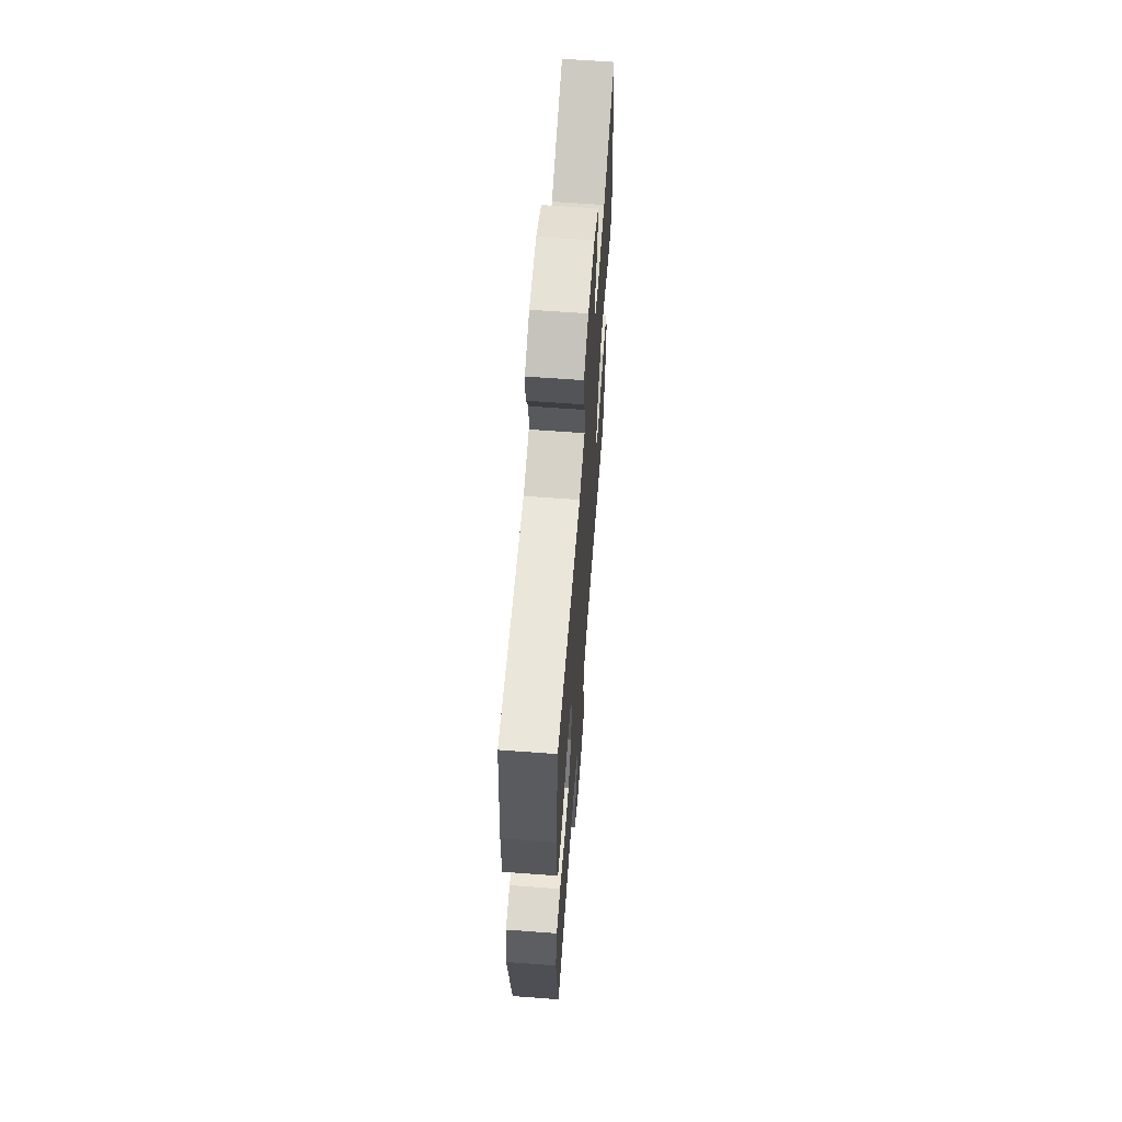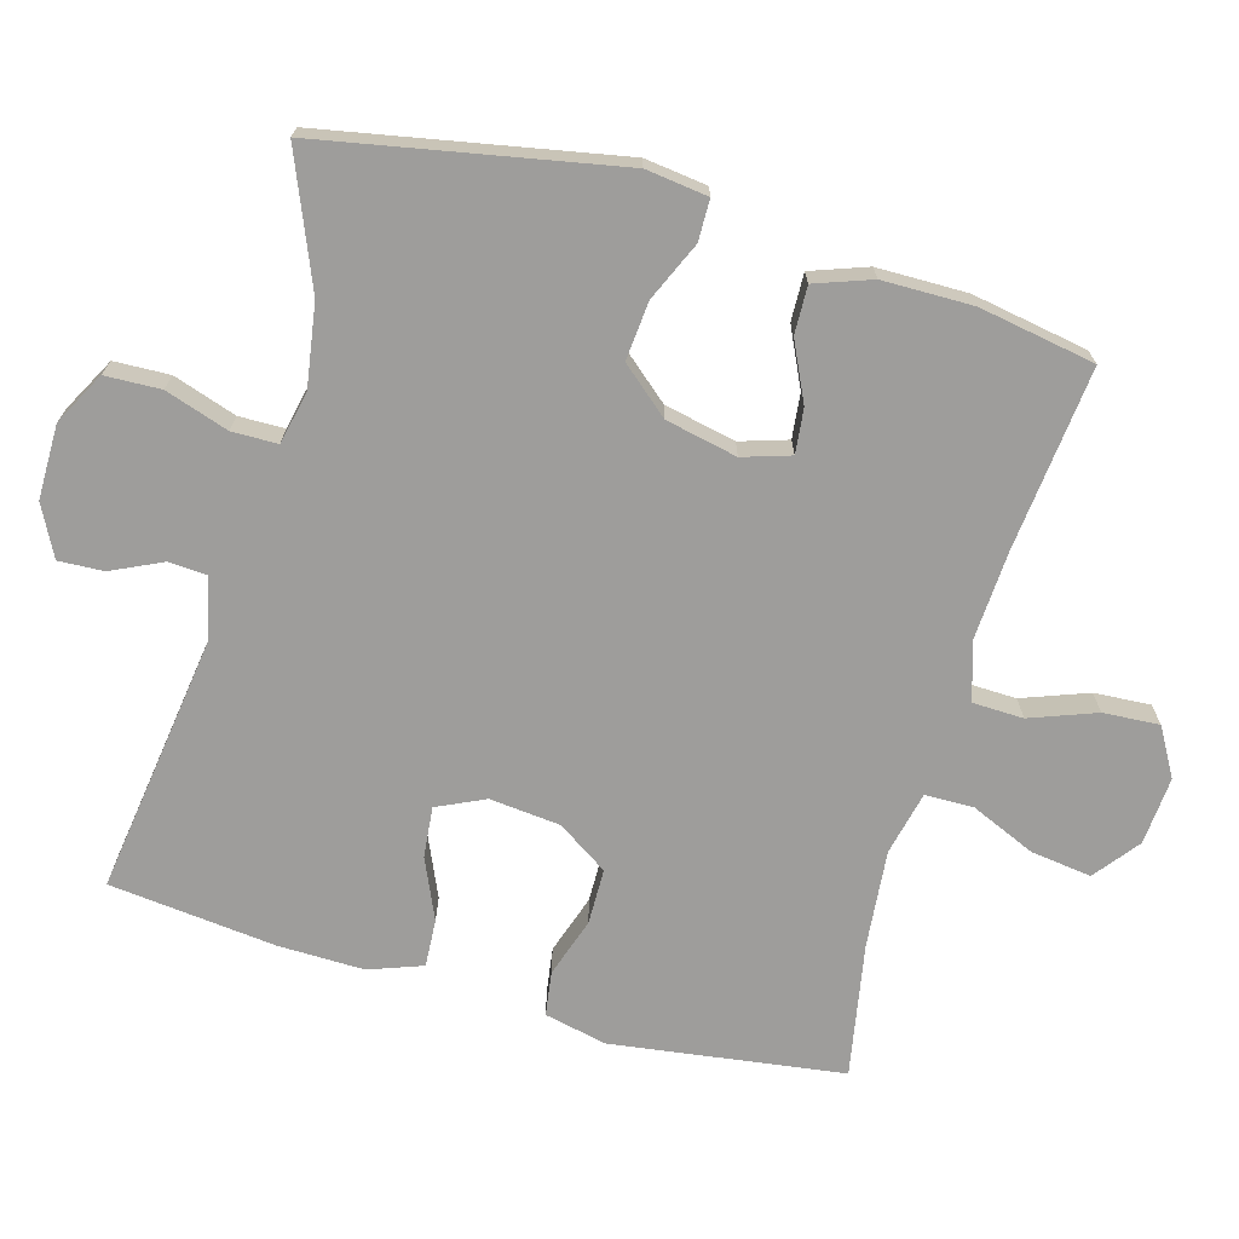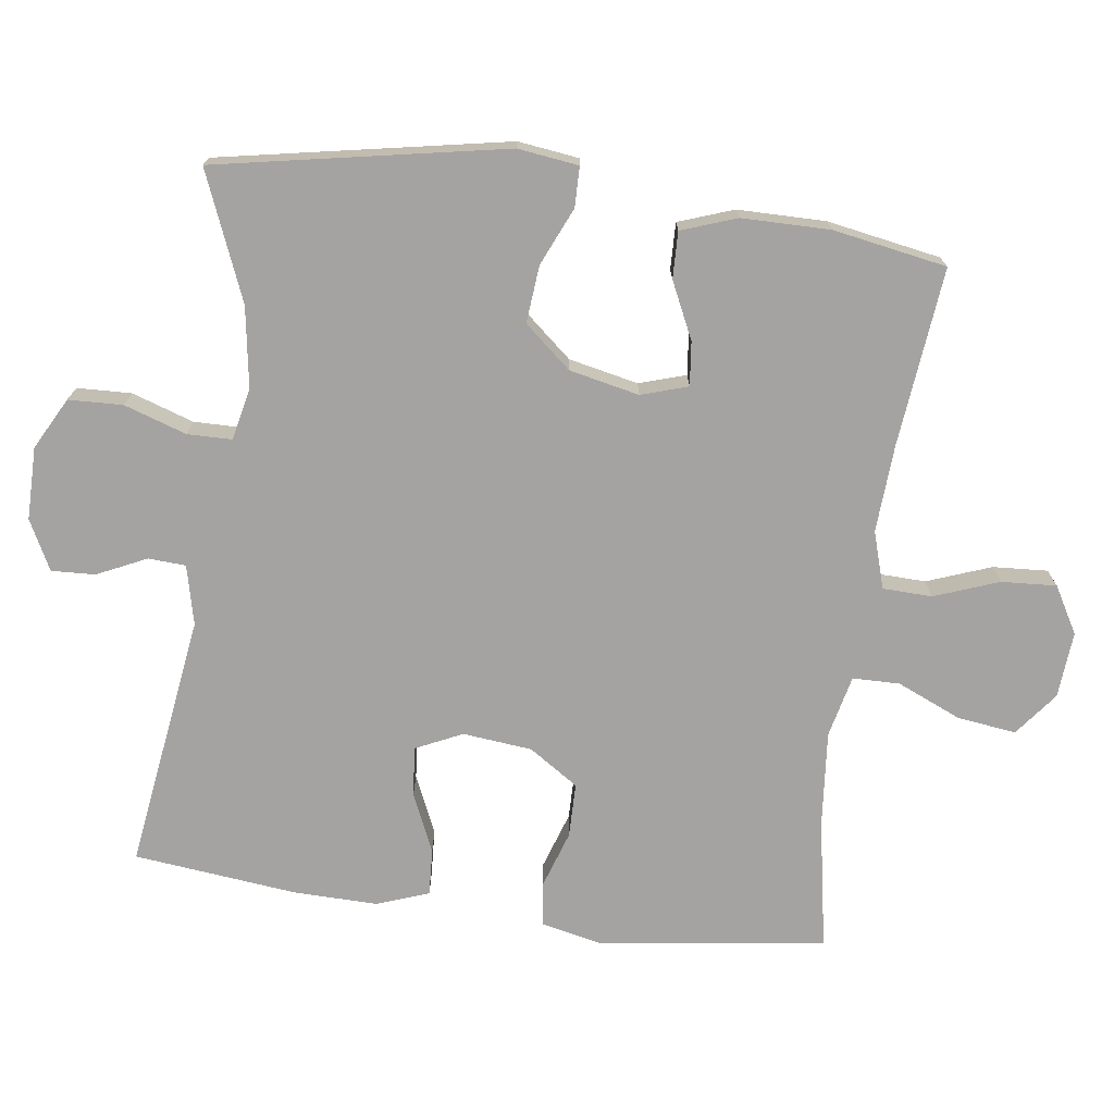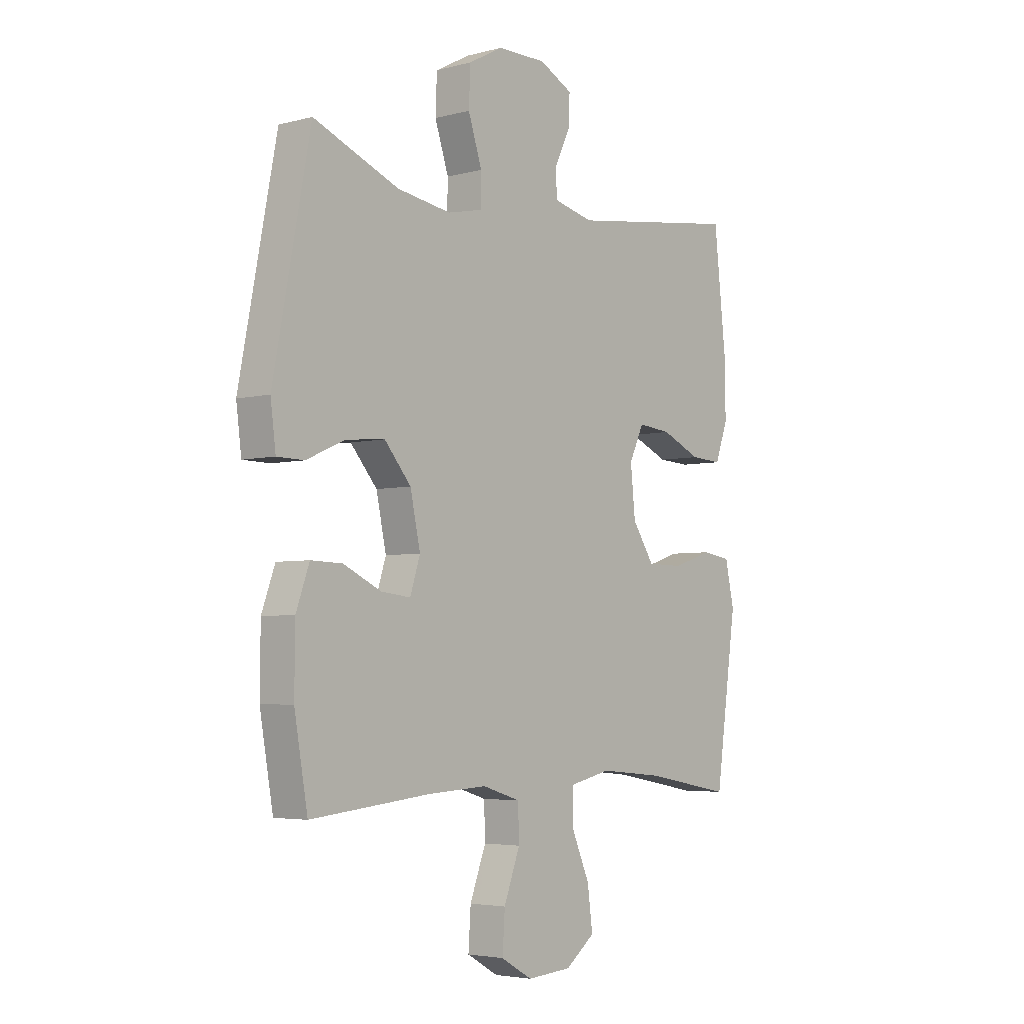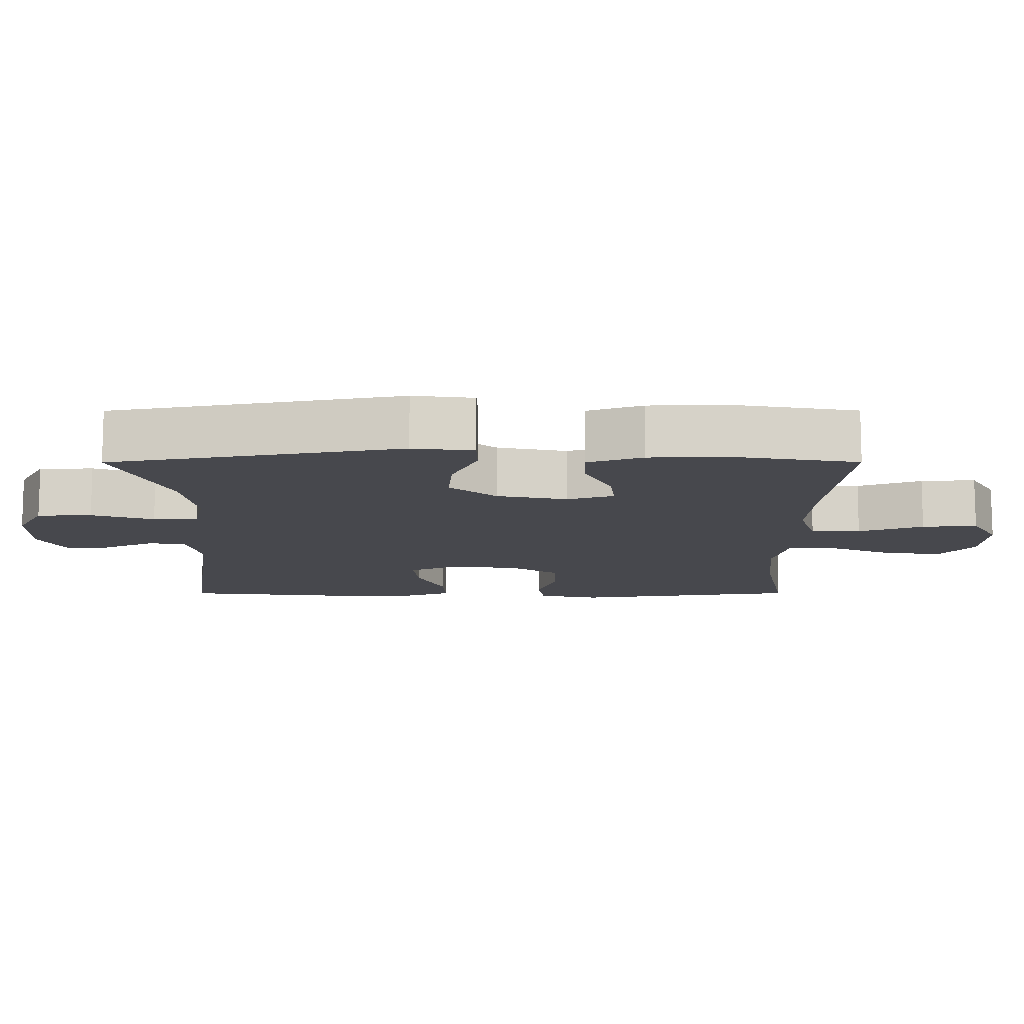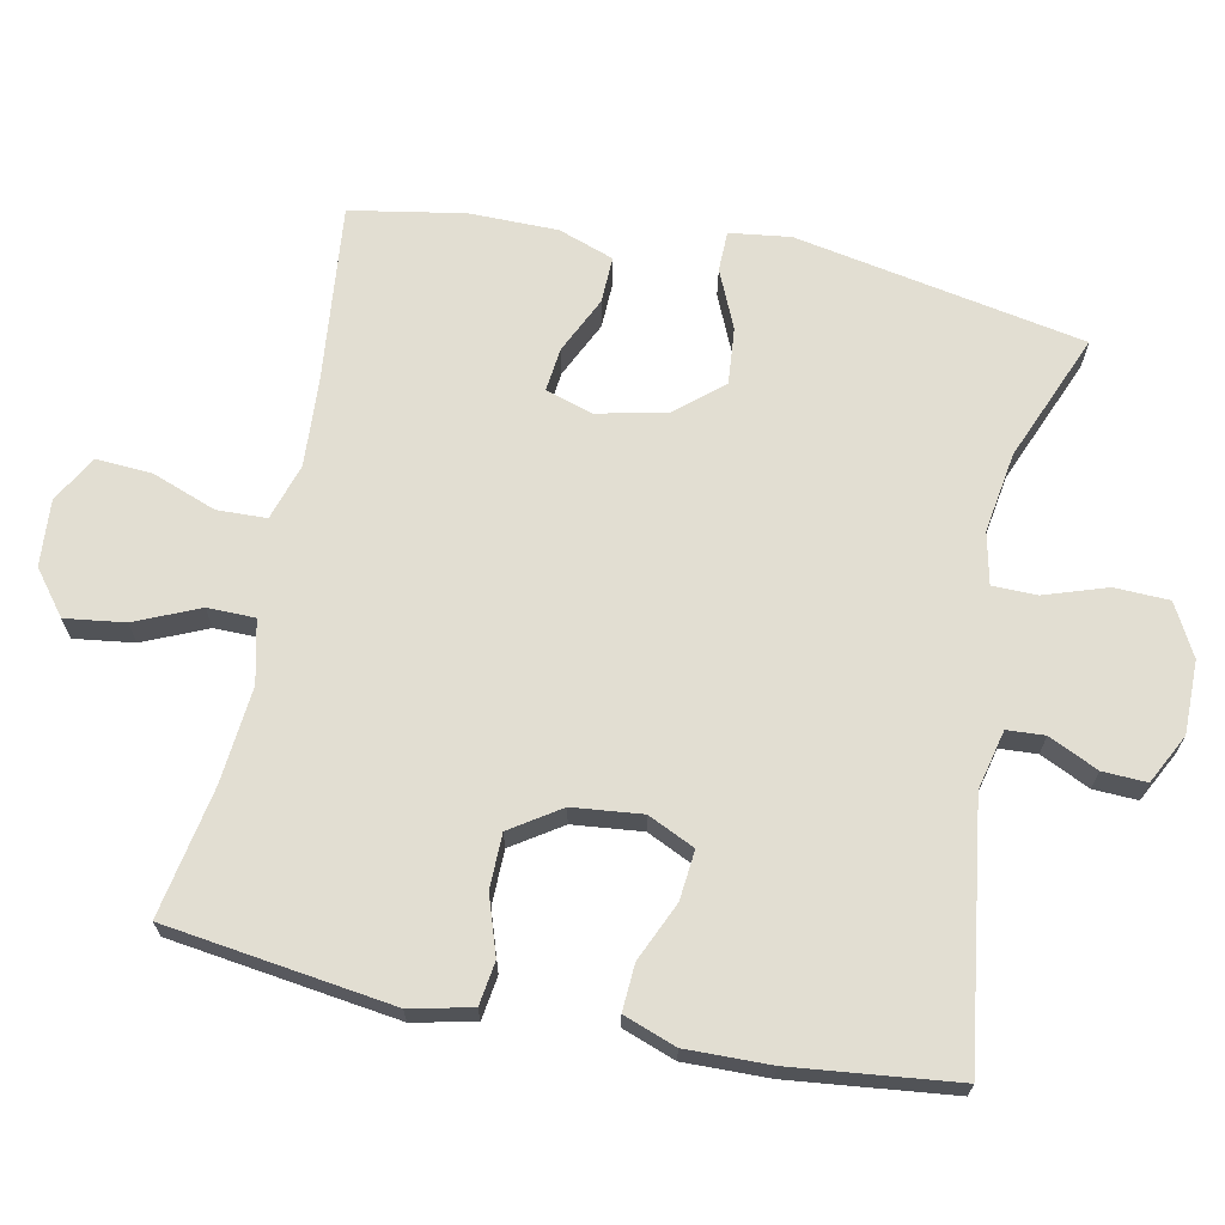
<metadata>
{"format":"obj","ext":"obj","renderer":"f3d","projection":"perspective","resolution":1024,"background":"white","views":[{"elev":63.6,"azim":-85.7,"up":"+Z"},{"elev":-70.5,"azim":74.1,"up":"+Y"},{"elev":-73.1,"azim":82.2,"up":"+Y"},{"elev":-4.2,"azim":130.3,"up":"+Z"},{"elev":-11.9,"azim":90.1,"up":"+Y"},{"elev":68.0,"azim":-78.6,"up":"+Y"}]}
</metadata>
<code>
v -0.5 0.07 0.5
v -0.139 0.07 0.45
v -0.055 0.07 0.47
v -0.052 0.07 0.523
v -0.085 0.07 0.593
v -0.088 0.07 0.655
v -0.018 0.07 0.691
v 0.085 0.07 0.691
v 0.158 0.07 0.652
v 0.161 0.07 0.575
v 0.132 0.07 0.487
v 0.133 0.07 0.424
v 0.206 0.07 0.408
v 0.32 0.07 0.426
v 0.5 0.07 0.5
v 0.578 0.07 0.092
v 0.567 0.07 0.006
v 0.51 0.07 0.005
v 0.428 0.07 0.041
v 0.347 0.07 0.048
v 0.291 0.07 -0.018
v 0.27 0.07 -0.117
v 0.291 0.07 -0.183
v 0.353 0.07 -0.176
v 0.433 0.07 -0.138
v 0.499 0.07 -0.136
v 0.527 0.07 -0.214
v 0.528 0.07 -0.339
v 0.5 0.07 -0.5
v 0.247 0.07 -0.474
v 0.123 0.07 -0.467
v 0.043 0.07 -0.492
v 0.041 0.07 -0.562
v 0.075 0.07 -0.653
v 0.08 0.07 -0.731
v 0.014 0.07 -0.769
v -0.08 0.07 -0.762
v -0.142 0.07 -0.714
v -0.131 0.07 -0.63
v -0.092 0.07 -0.54
v -0.093 0.07 -0.473
v -0.181 0.07 -0.453
v -0.317 0.07 -0.466
v -0.5 0.07 -0.5
v -0.545 0.07 -0.18
v -0.526 0.07 -0.093
v -0.465 0.07 -0.084
v -0.383 0.07 -0.111
v -0.306 0.07 -0.11
v -0.26 0.07 -0.04
v -0.25 0.07 0.058
v -0.281 0.07 0.124
v -0.351 0.07 0.117
v -0.434 0.07 0.08
v -0.5 0.07 0.076
v -0.527 0.07 0.15
v -0.525 0.07 0.269
v -0.5 0 0.5
v -0.139 0 0.45
v -0.055 0 0.47
v -0.052 0 0.523
v -0.085 0 0.593
v -0.088 0 0.655
v -0.018 0 0.691
v 0.085 0 0.691
v 0.158 0 0.652
v 0.161 0 0.575
v 0.132 0 0.487
v 0.133 0 0.424
v 0.206 0 0.408
v 0.32 0 0.426
v 0.5 0 0.5
v 0.578 0 0.092
v 0.567 0 0.006
v 0.51 0 0.005
v 0.428 0 0.041
v 0.347 0 0.048
v 0.291 0 -0.018
v 0.27 0 -0.117
v 0.291 0 -0.183
v 0.353 0 -0.176
v 0.433 0 -0.138
v 0.499 0 -0.136
v 0.527 0 -0.214
v 0.528 0 -0.339
v 0.5 0 -0.5
v 0.247 0 -0.474
v 0.123 0 -0.467
v 0.043 0 -0.492
v 0.041 0 -0.562
v 0.075 0 -0.653
v 0.08 0 -0.731
v 0.014 0 -0.769
v -0.08 0 -0.762
v -0.142 0 -0.714
v -0.131 0 -0.63
v -0.092 0 -0.54
v -0.093 0 -0.473
v -0.181 0 -0.453
v -0.317 0 -0.466
v -0.5 0 -0.5
v -0.545 0 -0.18
v -0.526 0 -0.093
v -0.465 0 -0.084
v -0.383 0 -0.111
v -0.306 0 -0.11
v -0.26 0 -0.04
v -0.25 0 0.058
v -0.281 0 0.124
v -0.351 0 0.117
v -0.434 0 0.08
v -0.5 0 0.076
v -0.527 0 0.15
v -0.525 0 0.269
f 57 1 2
f 56 57 2
f 55 56 2
f 54 55 2
f 53 54 2
f 52 53 2 3
f 51 52 3
f 50 51 3
f 46 47 48
f 45 46 48
f 44 45 48
f 43 44 48
f 42 43 48 49
f 41 42 49 50
f 38 39 40
f 37 38 40
f 36 37 40
f 35 36 40
f 34 35 40
f 33 34 40
f 32 33 40 41
f 41 50 3
f 32 41 3
f 31 32 3
f 28 29 30
f 27 28 30
f 26 27 30
f 25 26 30
f 24 25 30
f 23 24 30 31
f 17 18 19
f 16 17 19
f 15 16 19
f 14 15 19
f 13 14 19 20
f 12 13 20 21
f 9 10 11
f 8 9 11
f 7 8 11
f 6 7 11
f 5 6 11
f 4 5 11
f 4 11 12
f 31 3 4
f 23 31 4
f 22 23 4
f 4 12 21 22
f 59 58 114
f 59 114 113
f 59 113 112
f 59 112 111
f 59 111 110
f 60 59 110 109
f 60 109 108
f 60 108 107
f 105 104 103
f 105 103 102
f 105 102 101
f 105 101 100
f 106 105 100 99
f 107 106 99 98
f 97 96 95
f 97 95 94
f 97 94 93
f 97 93 92
f 97 92 91
f 97 91 90
f 98 97 90 89
f 60 107 98
f 60 98 89
f 60 89 88
f 87 86 85
f 87 85 84
f 87 84 83
f 87 83 82
f 87 82 81
f 88 87 81 80
f 76 75 74
f 76 74 73
f 76 73 72
f 76 72 71
f 77 76 71 70
f 78 77 70 69
f 68 67 66
f 68 66 65
f 68 65 64
f 68 64 63
f 68 63 62
f 68 62 61
f 69 68 61
f 61 60 88
f 61 88 80
f 61 80 79
f 79 78 69 61
f 1 58 59 2
f 2 59 60 3
f 3 60 61 4
f 4 61 62 5
f 5 62 63 6
f 6 63 64 7
f 7 64 65 8
f 8 65 66 9
f 9 66 67 10
f 10 67 68 11
f 11 68 69 12
f 12 69 70 13
f 13 70 71 14
f 14 71 72 15
f 15 72 73 16
f 16 73 74 17
f 17 74 75 18
f 18 75 76 19
f 19 76 77 20
f 20 77 78 21
f 21 78 79 22
f 22 79 80 23
f 23 80 81 24
f 24 81 82 25
f 25 82 83 26
f 26 83 84 27
f 27 84 85 28
f 28 85 86 29
f 29 86 87 30
f 30 87 88 31
f 31 88 89 32
f 32 89 90 33
f 33 90 91 34
f 34 91 92 35
f 35 92 93 36
f 36 93 94 37
f 37 94 95 38
f 38 95 96 39
f 39 96 97 40
f 40 97 98 41
f 41 98 99 42
f 42 99 100 43
f 43 100 101 44
f 44 101 102 45
f 45 102 103 46
f 46 103 104 47
f 47 104 105 48
f 48 105 106 49
f 49 106 107 50
f 50 107 108 51
f 51 108 109 52
f 52 109 110 53
f 53 110 111 54
f 54 111 112 55
f 55 112 113 56
f 56 113 114 57
f 57 114 58 1

</code>
